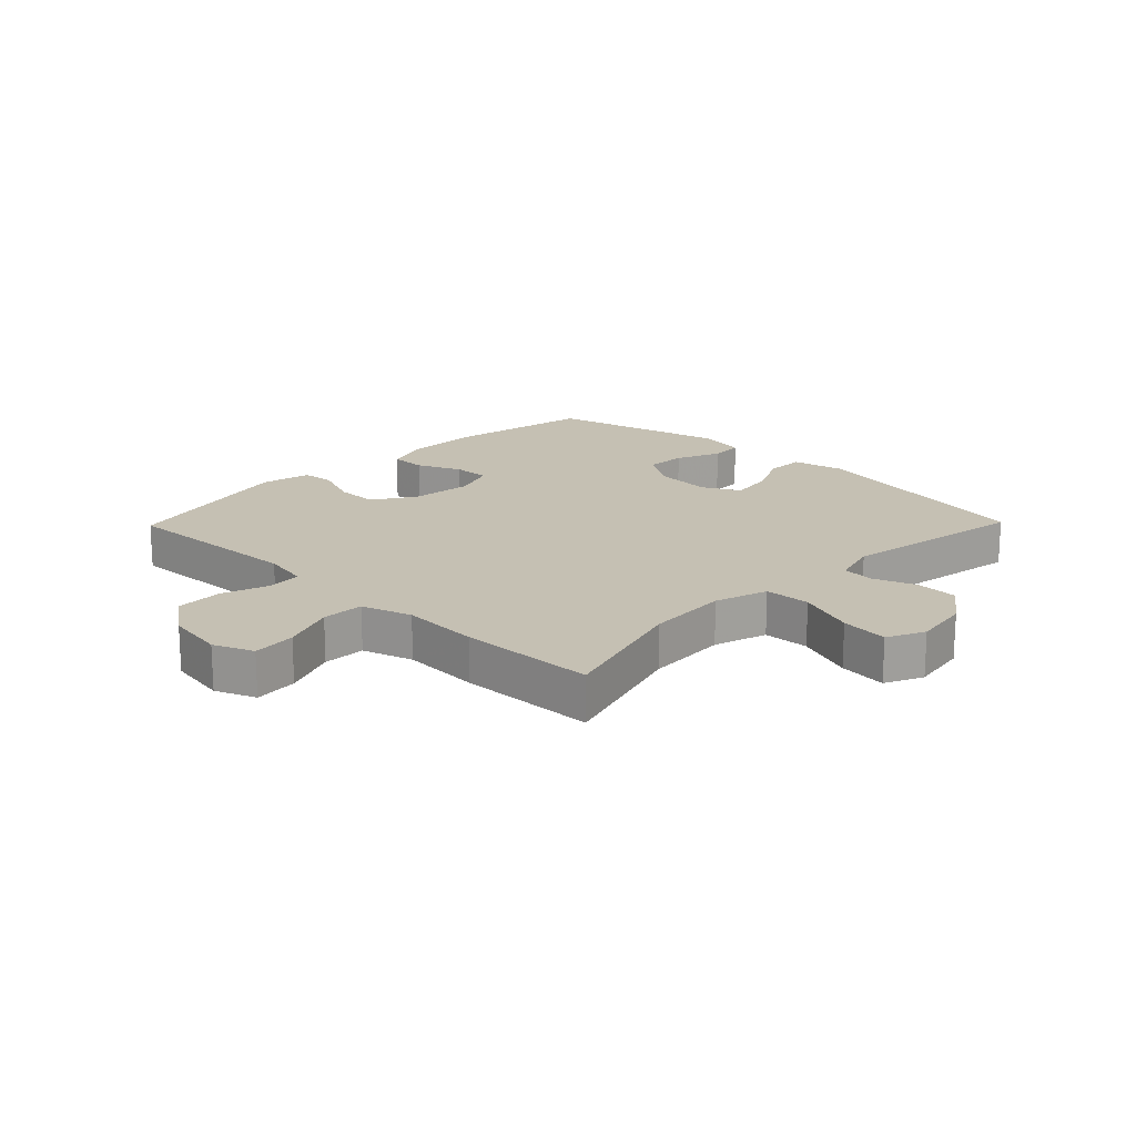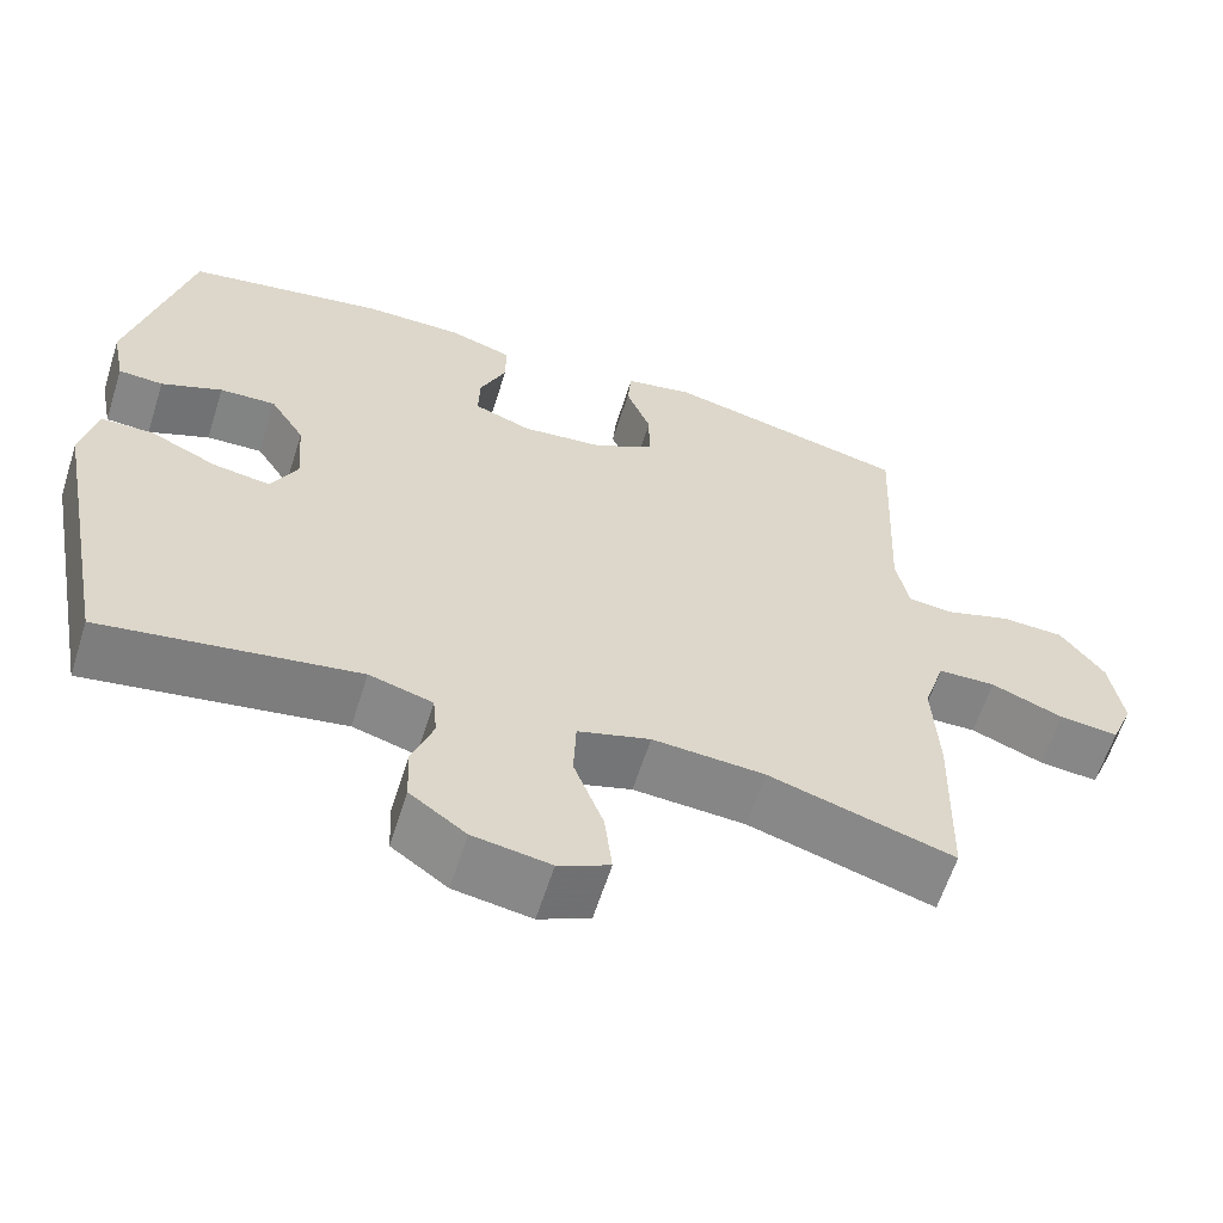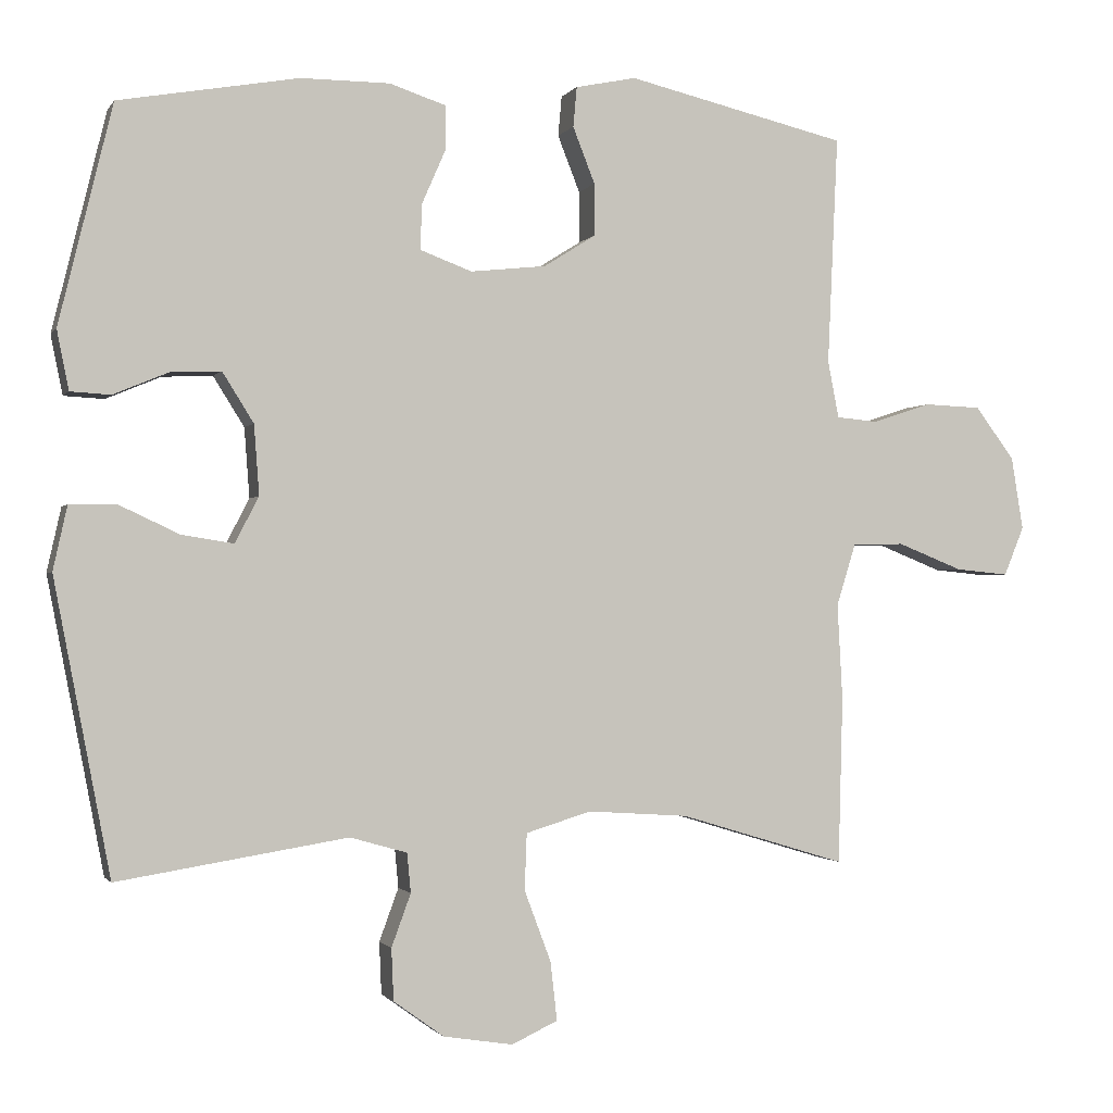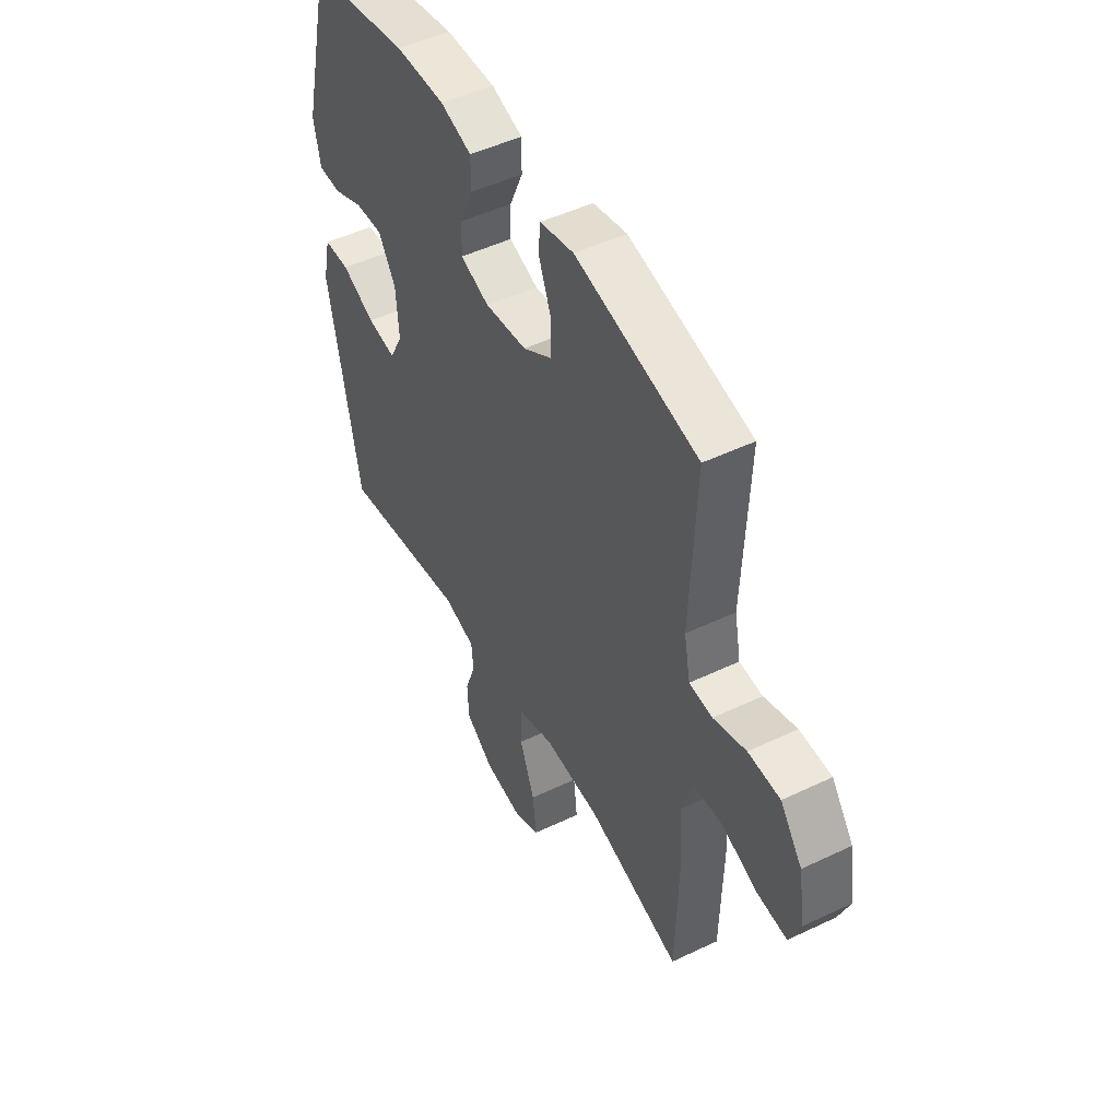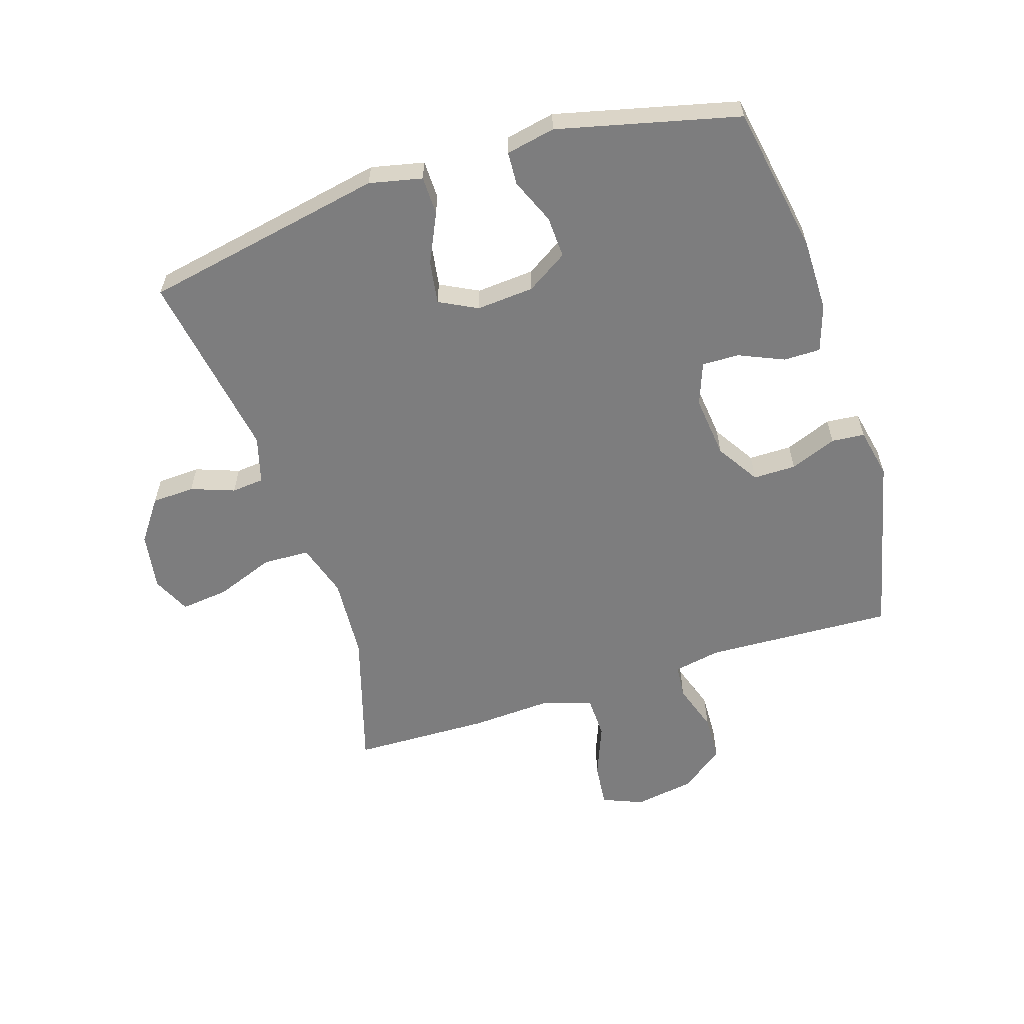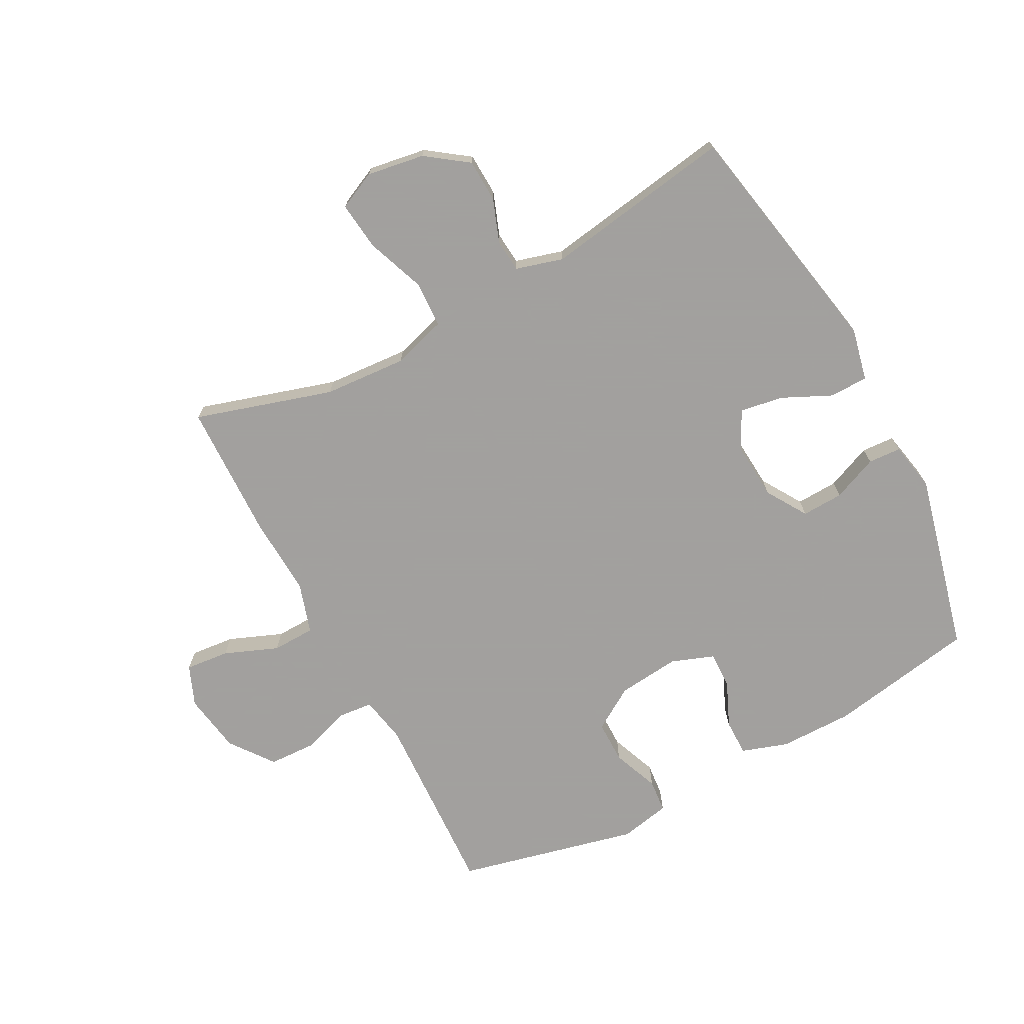
<metadata>
{"format":"obj","ext":"obj","renderer":"f3d","projection":"perspective","resolution":1024,"background":"white","views":[{"elev":18.1,"azim":134.2,"up":"+Y"},{"elev":-61.5,"azim":-17.6,"up":"+Z"},{"elev":-1.3,"azim":-16.9,"up":"+Z"},{"elev":48.8,"azim":62.0,"up":"+Z"},{"elev":-59.1,"azim":-72.2,"up":"+Y"},{"elev":-71.9,"azim":-152.1,"up":"+Y"}]}
</metadata>
<code>
v 0.5 0.07 -0.5
v 0.275 0.07 -0.432
v 0.139 0.07 -0.423
v 0.051 0.07 -0.45
v 0.048 0.07 -0.526
v 0.084 0.07 -0.622
v 0.093 0.07 -0.701
v 0.031 0.07 -0.73
v -0.063 0.07 -0.715
v -0.131 0.07 -0.666
v -0.134 0.07 -0.596
v -0.108 0.07 -0.525
v -0.113 0.07 -0.472
v -0.19 0.07 -0.45
v -0.5 0.07 -0.5
v -0.576 0.07 -0.105
v -0.557 0.07 -0.019
v -0.494 0.07 -0.018
v -0.413 0.07 -0.056
v -0.343 0.07 -0.067
v -0.311 0.07 -0.005
v -0.318 0.07 0.089
v -0.36 0.07 0.156
v -0.428 0.07 0.153
v -0.502 0.07 0.122
v -0.556 0.07 0.125
v -0.572 0.07 0.205
v -0.5 0.07 0.5
v -0.258 0.07 0.543
v -0.138 0.07 0.543
v -0.062 0.07 0.518
v -0.062 0.07 0.458
v -0.094 0.07 0.385
v -0.096 0.07 0.324
v -0.026 0.07 0.298
v 0.076 0.07 0.309
v 0.146 0.07 0.353
v 0.146 0.07 0.423
v 0.116 0.07 0.499
v 0.121 0.07 0.553
v 0.203 0.07 0.57
v 0.5 0.07 0.5
v 0.486 0.07 0.192
v 0.501 0.07 0.115
v 0.557 0.07 0.11
v 0.636 0.07 0.136
v 0.713 0.07 0.133
v 0.766 0.07 0.062
v 0.782 0.07 -0.036
v 0.755 0.07 -0.102
v 0.683 0.07 -0.095
v 0.595 0.07 -0.06
v 0.525 0.07 -0.062
v 0.499 0.07 -0.145
v 0.506 0.07 -0.275
v 0.5 0 -0.5
v 0.275 0 -0.432
v 0.139 0 -0.423
v 0.051 0 -0.45
v 0.048 0 -0.526
v 0.084 0 -0.622
v 0.093 0 -0.701
v 0.031 0 -0.73
v -0.063 0 -0.715
v -0.131 0 -0.666
v -0.134 0 -0.596
v -0.108 0 -0.525
v -0.113 0 -0.472
v -0.19 0 -0.45
v -0.5 0 -0.5
v -0.576 0 -0.105
v -0.557 0 -0.019
v -0.494 0 -0.018
v -0.413 0 -0.056
v -0.343 0 -0.067
v -0.311 0 -0.005
v -0.318 0 0.089
v -0.36 0 0.156
v -0.428 0 0.153
v -0.502 0 0.122
v -0.556 0 0.125
v -0.572 0 0.205
v -0.5 0 0.5
v -0.258 0 0.543
v -0.138 0 0.543
v -0.062 0 0.518
v -0.062 0 0.458
v -0.094 0 0.385
v -0.096 0 0.324
v -0.026 0 0.298
v 0.076 0 0.309
v 0.146 0 0.353
v 0.146 0 0.423
v 0.116 0 0.499
v 0.121 0 0.553
v 0.203 0 0.57
v 0.5 0 0.5
v 0.486 0 0.192
v 0.501 0 0.115
v 0.557 0 0.11
v 0.636 0 0.136
v 0.713 0 0.133
v 0.766 0 0.062
v 0.782 0 -0.036
v 0.755 0 -0.102
v 0.683 0 -0.095
v 0.595 0 -0.06
v 0.525 0 -0.062
v 0.499 0 -0.145
v 0.506 0 -0.275
f 54 55 1 2
f 53 54 2 3
f 50 51 52
f 49 50 52
f 48 49 52
f 47 48 52
f 46 47 52
f 45 46 52
f 44 45 52 53
f 53 3 4
f 44 53 4
f 43 44 4
f 41 42 43
f 40 41 43
f 39 40 43
f 38 39 43
f 37 38 43
f 36 37 43 4
f 31 32 33
f 30 31 33
f 29 30 33
f 28 29 33
f 27 28 33
f 26 27 33
f 25 26 33
f 24 25 33
f 23 24 33 34
f 22 23 34 35
f 17 18 19
f 16 17 19
f 15 16 19
f 14 15 19
f 13 14 19 20
f 10 11 12
f 9 10 12
f 8 9 12
f 7 8 12
f 6 7 12
f 5 6 12
f 5 12 13
f 4 5 13
f 36 4 13
f 35 36 13
f 22 35 13
f 21 22 13
f 13 20 21
f 57 56 110 109
f 58 57 109 108
f 107 106 105
f 107 105 104
f 107 104 103
f 107 103 102
f 107 102 101
f 107 101 100
f 108 107 100 99
f 59 58 108
f 59 108 99
f 59 99 98
f 98 97 96
f 98 96 95
f 98 95 94
f 98 94 93
f 98 93 92
f 59 98 92 91
f 88 87 86
f 88 86 85
f 88 85 84
f 88 84 83
f 88 83 82
f 88 82 81
f 88 81 80
f 88 80 79
f 89 88 79 78
f 90 89 78 77
f 74 73 72
f 74 72 71
f 74 71 70
f 74 70 69
f 75 74 69 68
f 67 66 65
f 67 65 64
f 67 64 63
f 67 63 62
f 67 62 61
f 67 61 60
f 68 67 60
f 68 60 59
f 68 59 91
f 68 91 90
f 68 90 77
f 68 77 76
f 76 75 68
f 1 56 57 2
f 2 57 58 3
f 3 58 59 4
f 4 59 60 5
f 5 60 61 6
f 6 61 62 7
f 7 62 63 8
f 8 63 64 9
f 9 64 65 10
f 10 65 66 11
f 11 66 67 12
f 12 67 68 13
f 13 68 69 14
f 14 69 70 15
f 15 70 71 16
f 16 71 72 17
f 17 72 73 18
f 18 73 74 19
f 19 74 75 20
f 20 75 76 21
f 21 76 77 22
f 22 77 78 23
f 23 78 79 24
f 24 79 80 25
f 25 80 81 26
f 26 81 82 27
f 27 82 83 28
f 28 83 84 29
f 29 84 85 30
f 30 85 86 31
f 31 86 87 32
f 32 87 88 33
f 33 88 89 34
f 34 89 90 35
f 35 90 91 36
f 36 91 92 37
f 37 92 93 38
f 38 93 94 39
f 39 94 95 40
f 40 95 96 41
f 41 96 97 42
f 42 97 98 43
f 43 98 99 44
f 44 99 100 45
f 45 100 101 46
f 46 101 102 47
f 47 102 103 48
f 48 103 104 49
f 49 104 105 50
f 50 105 106 51
f 51 106 107 52
f 52 107 108 53
f 53 108 109 54
f 54 109 110 55
f 55 110 56 1

</code>
